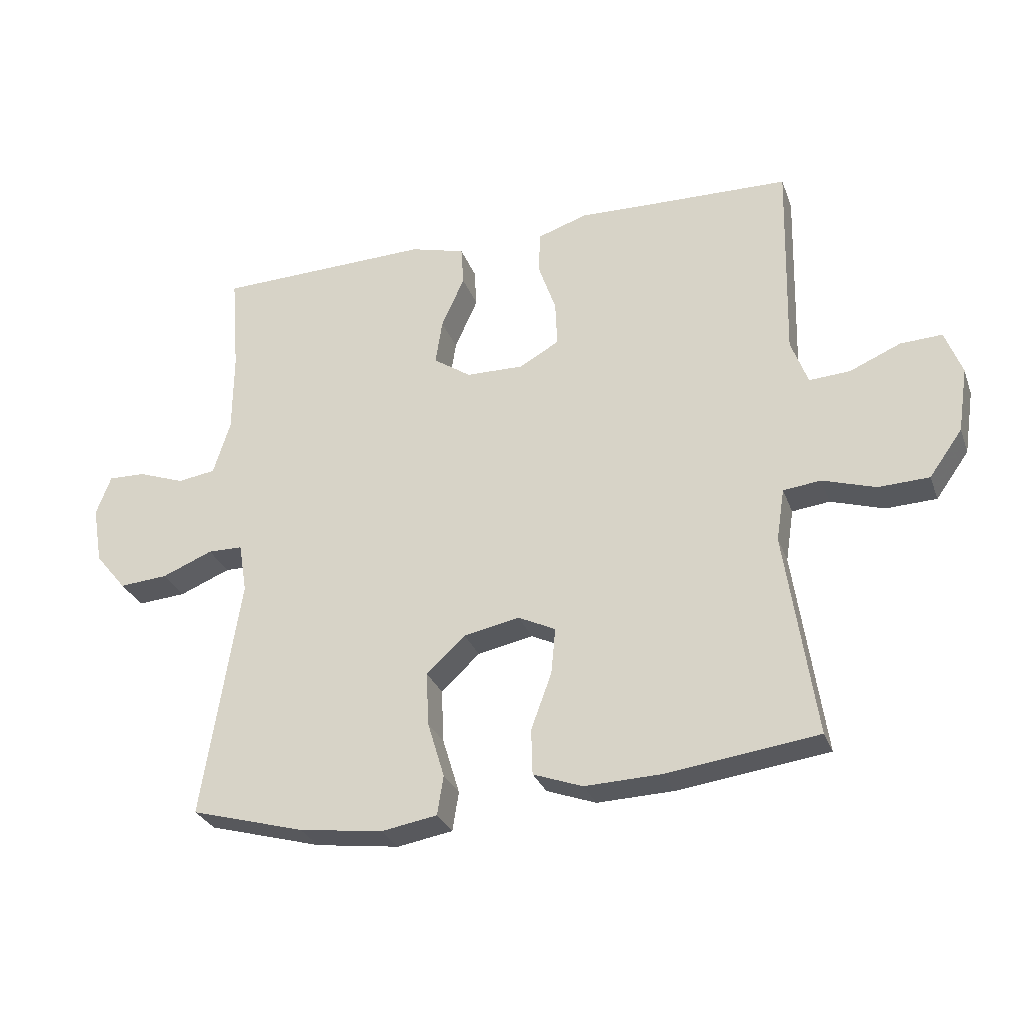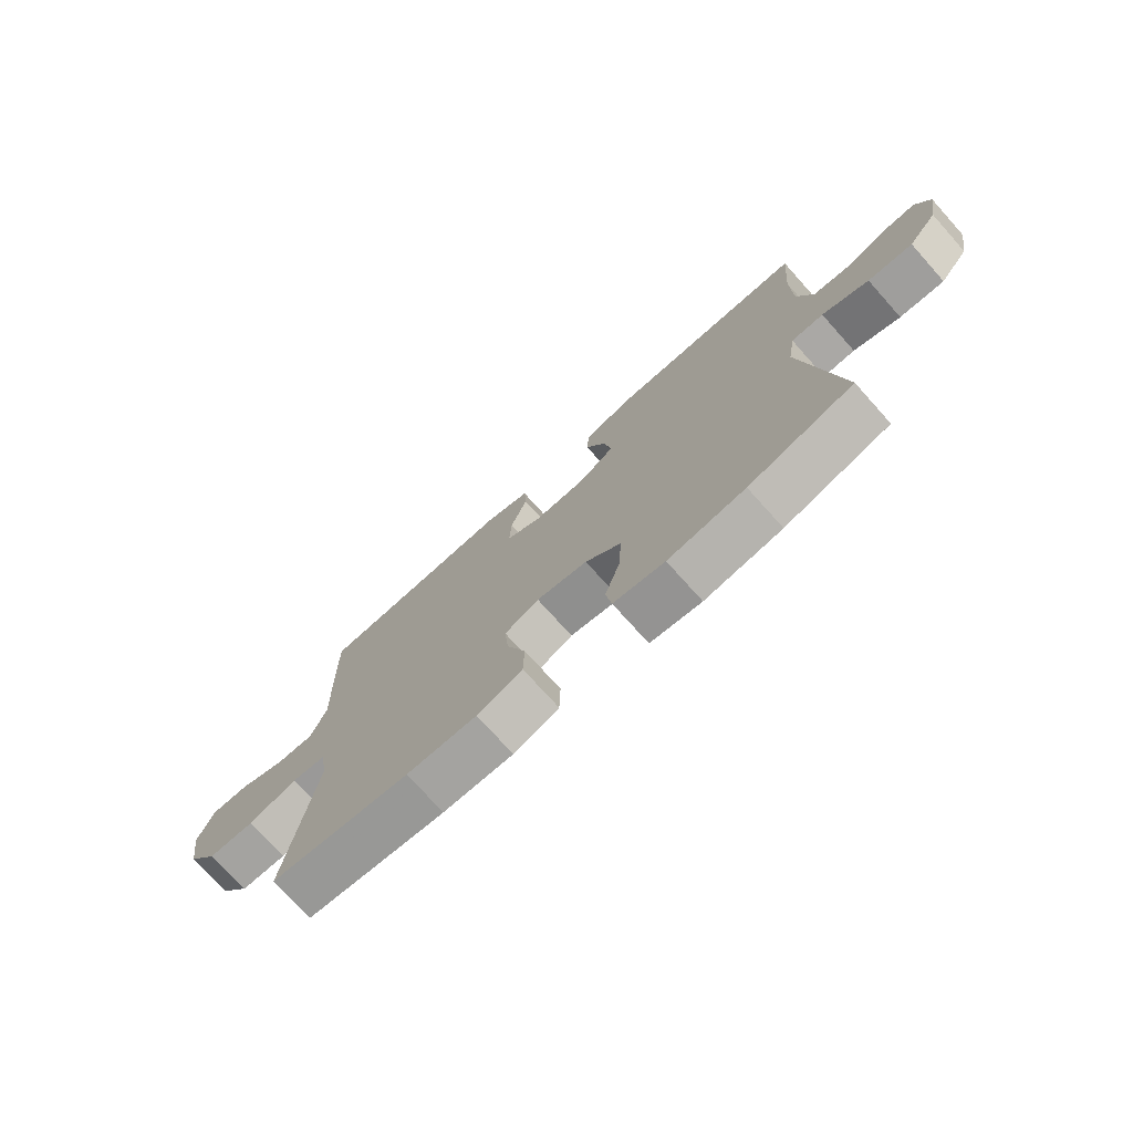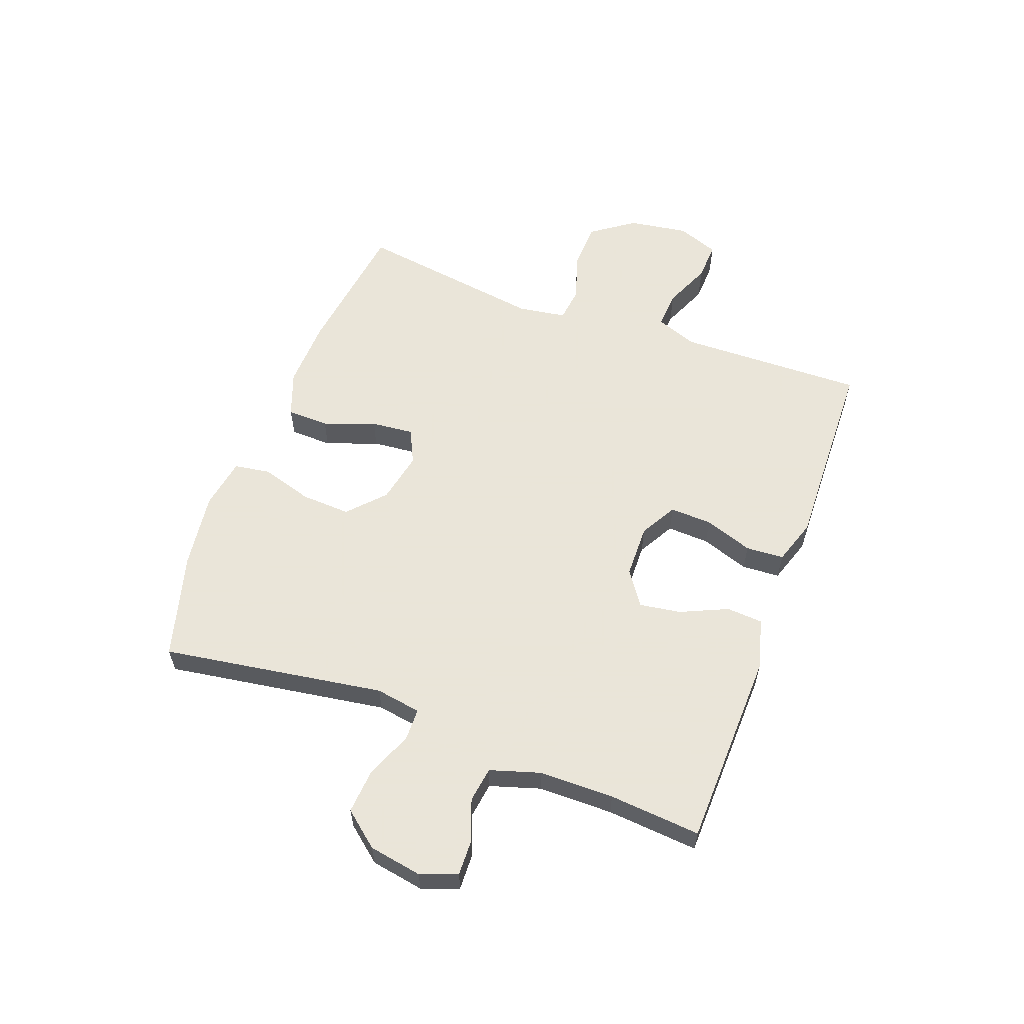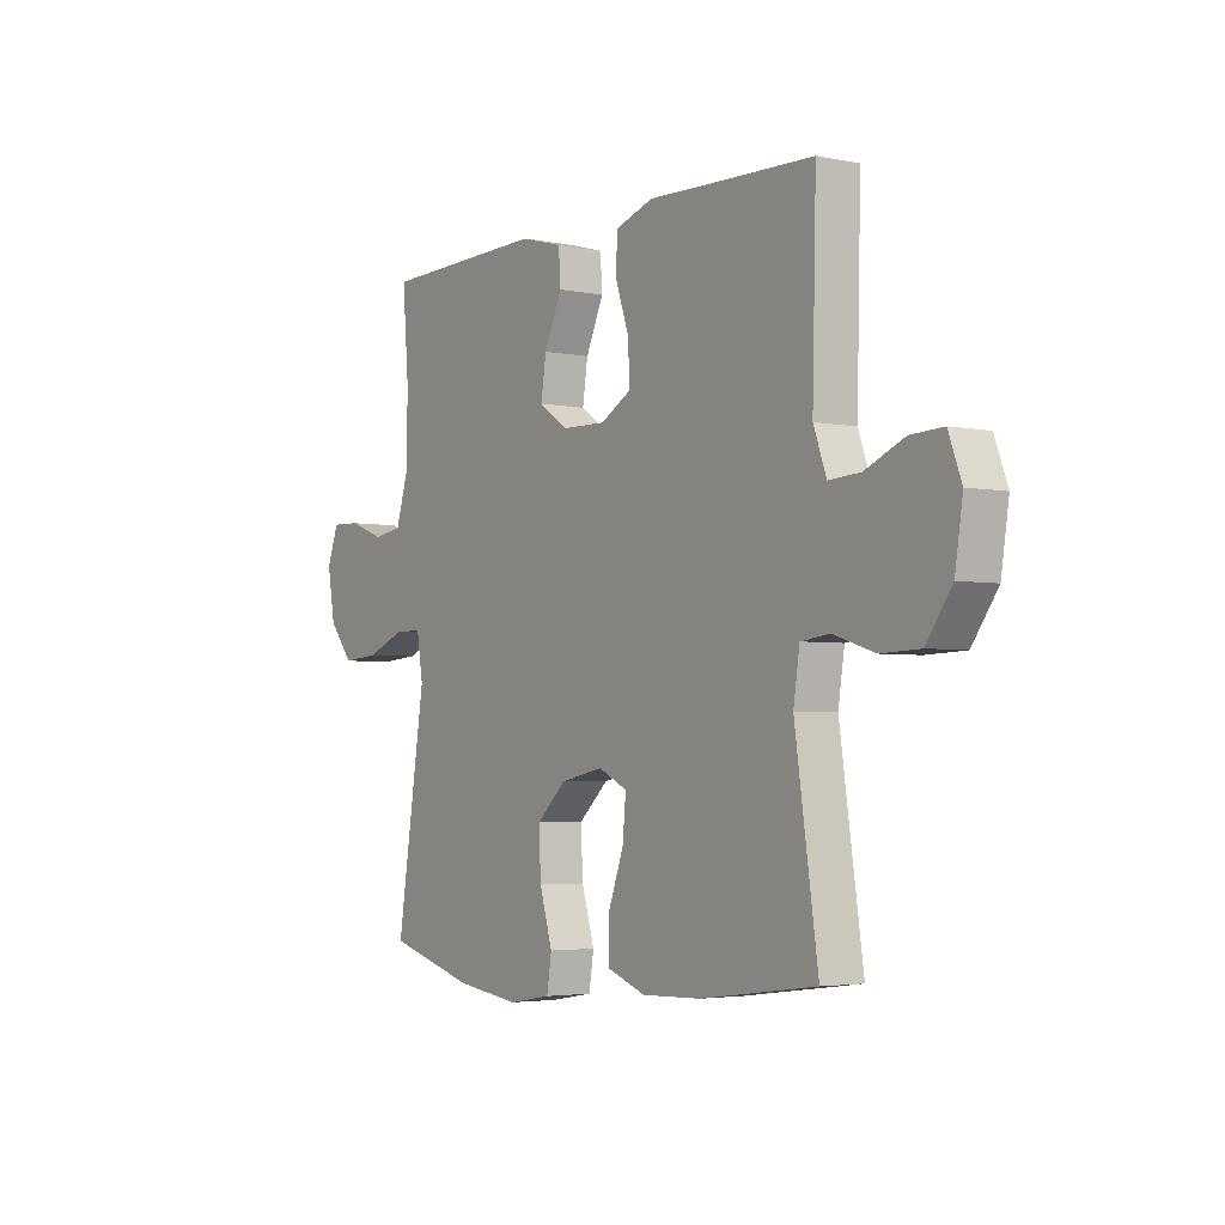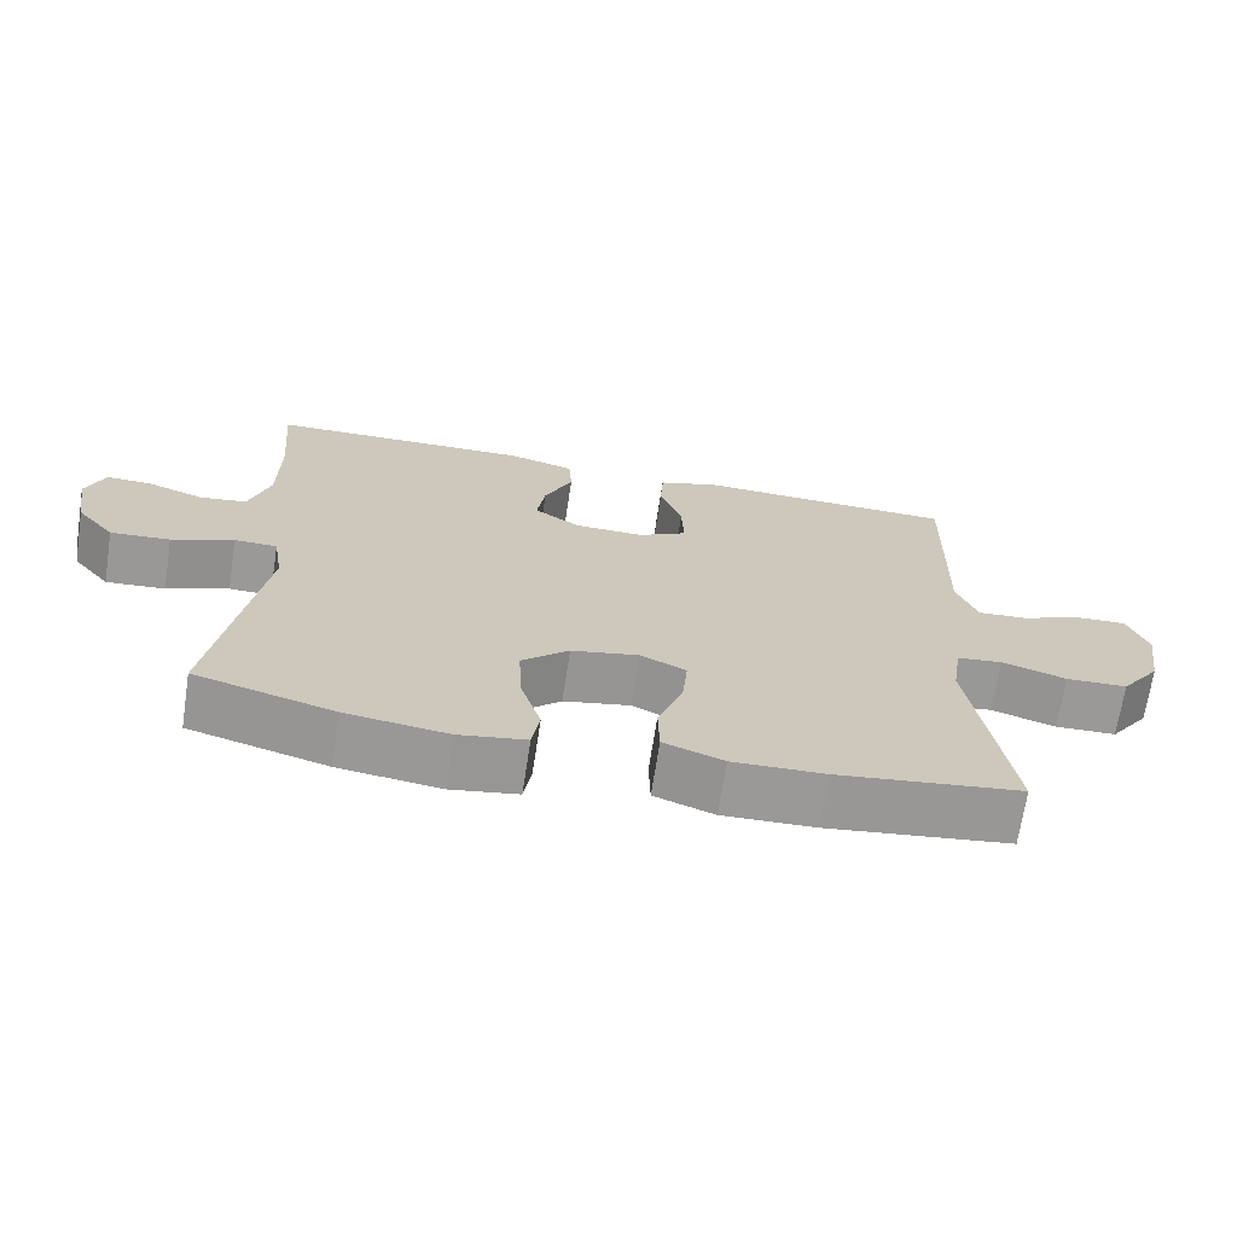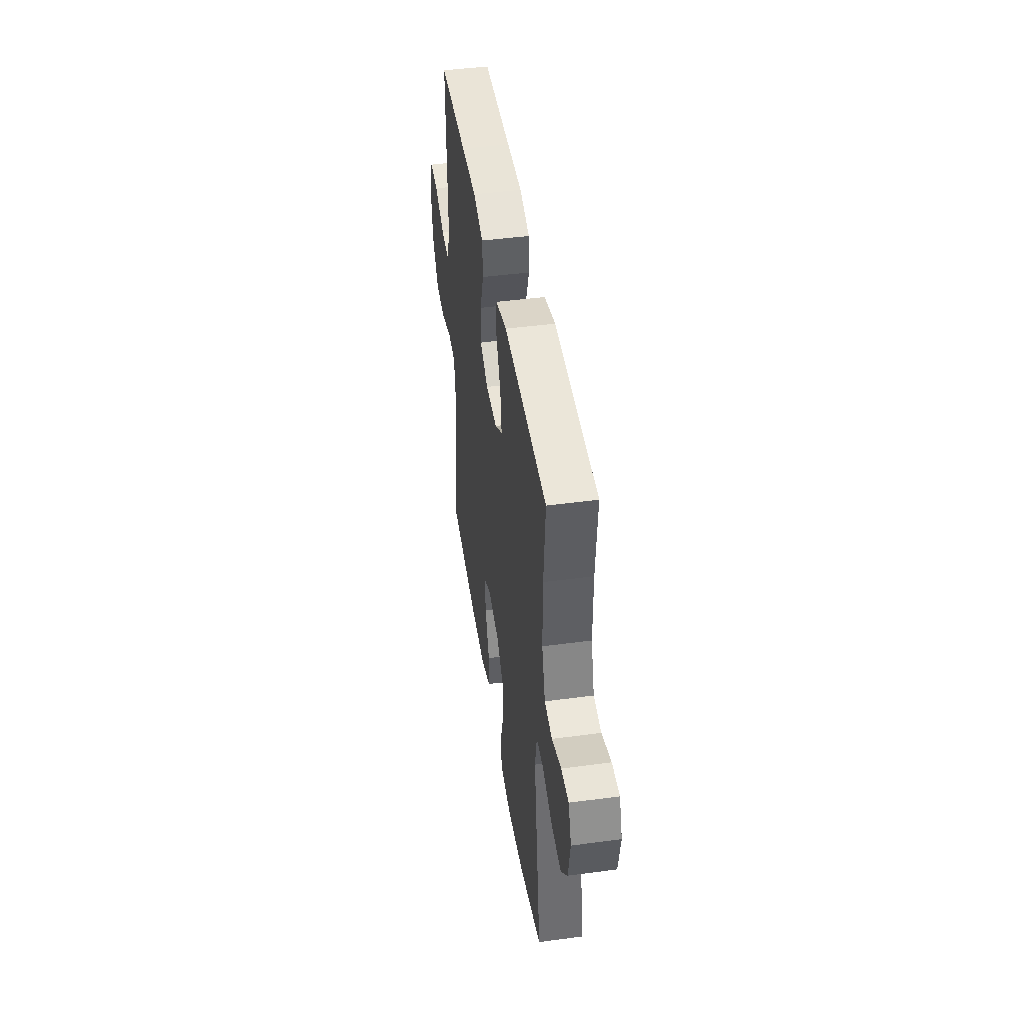
<metadata>
{"format":"obj","ext":"obj","renderer":"f3d","projection":"perspective","resolution":1024,"background":"white","views":[{"elev":-29.1,"azim":18.1,"up":"+Z"},{"elev":-74.4,"azim":-138.1,"up":"+Z"},{"elev":58.6,"azim":-69.6,"up":"+Y"},{"elev":-3.4,"azim":55.6,"up":"+Z"},{"elev":-69.0,"azim":-8.7,"up":"+Z"},{"elev":45.3,"azim":-98.8,"up":"+Z"}]}
</metadata>
<code>
v -0.5 0.07 -0.5
v -0.44 0.07 -0.114
v -0.453 0.07 -0.035
v -0.509 0.07 -0.034
v -0.59 0.07 -0.067
v -0.668 0.07 -0.073
v -0.718 0.07 -0.012
v -0.734 0.07 0.08
v -0.71 0.07 0.144
v -0.65 0.07 0.142
v -0.576 0.07 0.115
v -0.515 0.07 0.124
v -0.488 0.07 0.211
v -0.487 0.07 0.341
v -0.5 0.07 0.5
v -0.156 0.07 0.509
v -0.068 0.07 0.485
v -0.064 0.07 0.422
v -0.101 0.07 0.34
v -0.112 0.07 0.268
v -0.052 0.07 0.227
v 0.04 0.07 0.225
v 0.104 0.07 0.261
v 0.101 0.07 0.334
v 0.072 0.07 0.418
v 0.076 0.07 0.484
v 0.155 0.07 0.51
v 0.277 0.07 0.506
v 0.5 0.07 0.5
v 0.495 0.07 0.292
v 0.492 0.07 0.176
v 0.519 0.07 0.103
v 0.584 0.07 0.107
v 0.666 0.07 0.142
v 0.733 0.07 0.145
v 0.76 0.07 0.073
v 0.744 0.07 -0.031
v 0.691 0.07 -0.105
v 0.61 0.07 -0.108
v 0.525 0.07 -0.081
v 0.465 0.07 -0.088
v 0.452 0.07 -0.172
v 0.5 0.07 -0.5
v 0.258 0.07 -0.532
v 0.136 0.07 -0.536
v 0.057 0.07 -0.507
v 0.055 0.07 -0.434
v 0.088 0.07 -0.344
v 0.095 0.07 -0.27
v 0.035 0.07 -0.241
v -0.054 0.07 -0.259
v -0.116 0.07 -0.316
v -0.112 0.07 -0.402
v -0.085 0.07 -0.491
v -0.095 0.07 -0.554
v -0.184 0.07 -0.569
v -0.318 0.07 -0.551
v -0.5 0 -0.5
v -0.44 0 -0.114
v -0.453 0 -0.035
v -0.509 0 -0.034
v -0.59 0 -0.067
v -0.668 0 -0.073
v -0.718 0 -0.012
v -0.734 0 0.08
v -0.71 0 0.144
v -0.65 0 0.142
v -0.576 0 0.115
v -0.515 0 0.124
v -0.488 0 0.211
v -0.487 0 0.341
v -0.5 0 0.5
v -0.156 0 0.509
v -0.068 0 0.485
v -0.064 0 0.422
v -0.101 0 0.34
v -0.112 0 0.268
v -0.052 0 0.227
v 0.04 0 0.225
v 0.104 0 0.261
v 0.101 0 0.334
v 0.072 0 0.418
v 0.076 0 0.484
v 0.155 0 0.51
v 0.277 0 0.506
v 0.5 0 0.5
v 0.495 0 0.292
v 0.492 0 0.176
v 0.519 0 0.103
v 0.584 0 0.107
v 0.666 0 0.142
v 0.733 0 0.145
v 0.76 0 0.073
v 0.744 0 -0.031
v 0.691 0 -0.105
v 0.61 0 -0.108
v 0.525 0 -0.081
v 0.465 0 -0.088
v 0.452 0 -0.172
v 0.5 0 -0.5
v 0.258 0 -0.532
v 0.136 0 -0.536
v 0.057 0 -0.507
v 0.055 0 -0.434
v 0.088 0 -0.344
v 0.095 0 -0.27
v 0.035 0 -0.241
v -0.054 0 -0.259
v -0.116 0 -0.316
v -0.112 0 -0.402
v -0.085 0 -0.491
v -0.095 0 -0.554
v -0.184 0 -0.569
v -0.318 0 -0.551
f 57 1 2
f 56 57 2
f 55 56 2
f 54 55 2
f 53 54 2
f 52 53 2 3
f 51 52 3
f 50 51 3
f 46 47 48
f 45 46 48
f 44 45 48
f 43 44 48
f 42 43 48
f 41 42 48 49
f 38 39 40
f 37 38 40
f 36 37 40
f 35 36 40
f 34 35 40
f 33 34 40
f 32 33 40 41
f 41 49 50
f 32 41 50
f 31 32 50
f 30 31 50
f 29 30 50
f 28 29 50
f 26 27 28
f 25 26 28
f 24 25 28
f 17 18 19
f 16 17 19
f 15 16 19
f 14 15 19
f 13 14 19 20
f 12 13 20 21
f 9 10 11
f 8 9 11
f 7 8 11
f 6 7 11
f 5 6 11
f 4 5 11
f 3 4 11 12
f 12 21 22
f 3 12 22
f 50 3 22
f 23 24 28
f 50 22 23
f 23 28 50
f 59 58 114
f 59 114 113
f 59 113 112
f 59 112 111
f 59 111 110
f 60 59 110 109
f 60 109 108
f 60 108 107
f 105 104 103
f 105 103 102
f 105 102 101
f 105 101 100
f 105 100 99
f 106 105 99 98
f 97 96 95
f 97 95 94
f 97 94 93
f 97 93 92
f 97 92 91
f 97 91 90
f 98 97 90 89
f 107 106 98
f 107 98 89
f 107 89 88
f 107 88 87
f 107 87 86
f 107 86 85
f 85 84 83
f 85 83 82
f 85 82 81
f 76 75 74
f 76 74 73
f 76 73 72
f 76 72 71
f 77 76 71 70
f 78 77 70 69
f 68 67 66
f 68 66 65
f 68 65 64
f 68 64 63
f 68 63 62
f 68 62 61
f 69 68 61 60
f 79 78 69
f 79 69 60
f 79 60 107
f 85 81 80
f 80 79 107
f 107 85 80
f 1 58 59 2
f 2 59 60 3
f 3 60 61 4
f 4 61 62 5
f 5 62 63 6
f 6 63 64 7
f 7 64 65 8
f 8 65 66 9
f 9 66 67 10
f 10 67 68 11
f 11 68 69 12
f 12 69 70 13
f 13 70 71 14
f 14 71 72 15
f 15 72 73 16
f 16 73 74 17
f 17 74 75 18
f 18 75 76 19
f 19 76 77 20
f 20 77 78 21
f 21 78 79 22
f 22 79 80 23
f 23 80 81 24
f 24 81 82 25
f 25 82 83 26
f 26 83 84 27
f 27 84 85 28
f 28 85 86 29
f 29 86 87 30
f 30 87 88 31
f 31 88 89 32
f 32 89 90 33
f 33 90 91 34
f 34 91 92 35
f 35 92 93 36
f 36 93 94 37
f 37 94 95 38
f 38 95 96 39
f 39 96 97 40
f 40 97 98 41
f 41 98 99 42
f 42 99 100 43
f 43 100 101 44
f 44 101 102 45
f 45 102 103 46
f 46 103 104 47
f 47 104 105 48
f 48 105 106 49
f 49 106 107 50
f 50 107 108 51
f 51 108 109 52
f 52 109 110 53
f 53 110 111 54
f 54 111 112 55
f 55 112 113 56
f 56 113 114 57
f 57 114 58 1

</code>
